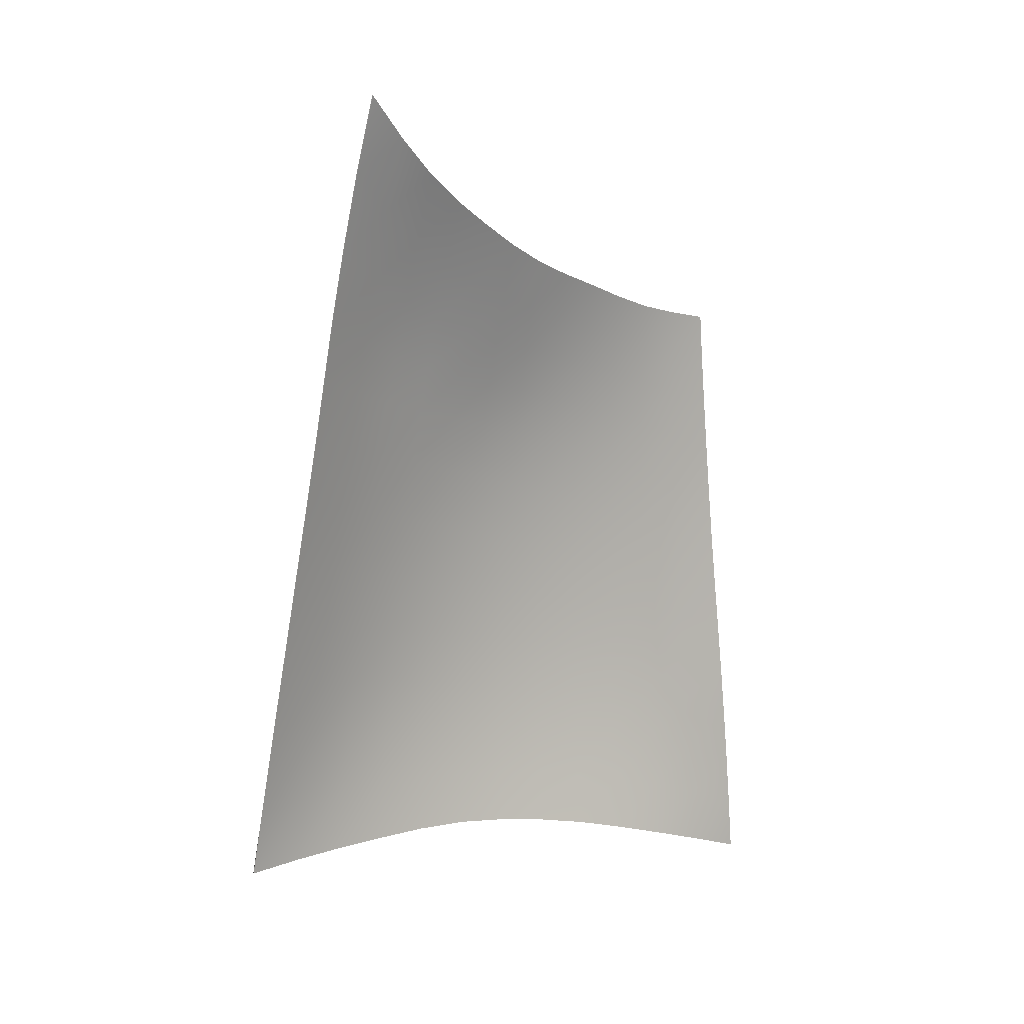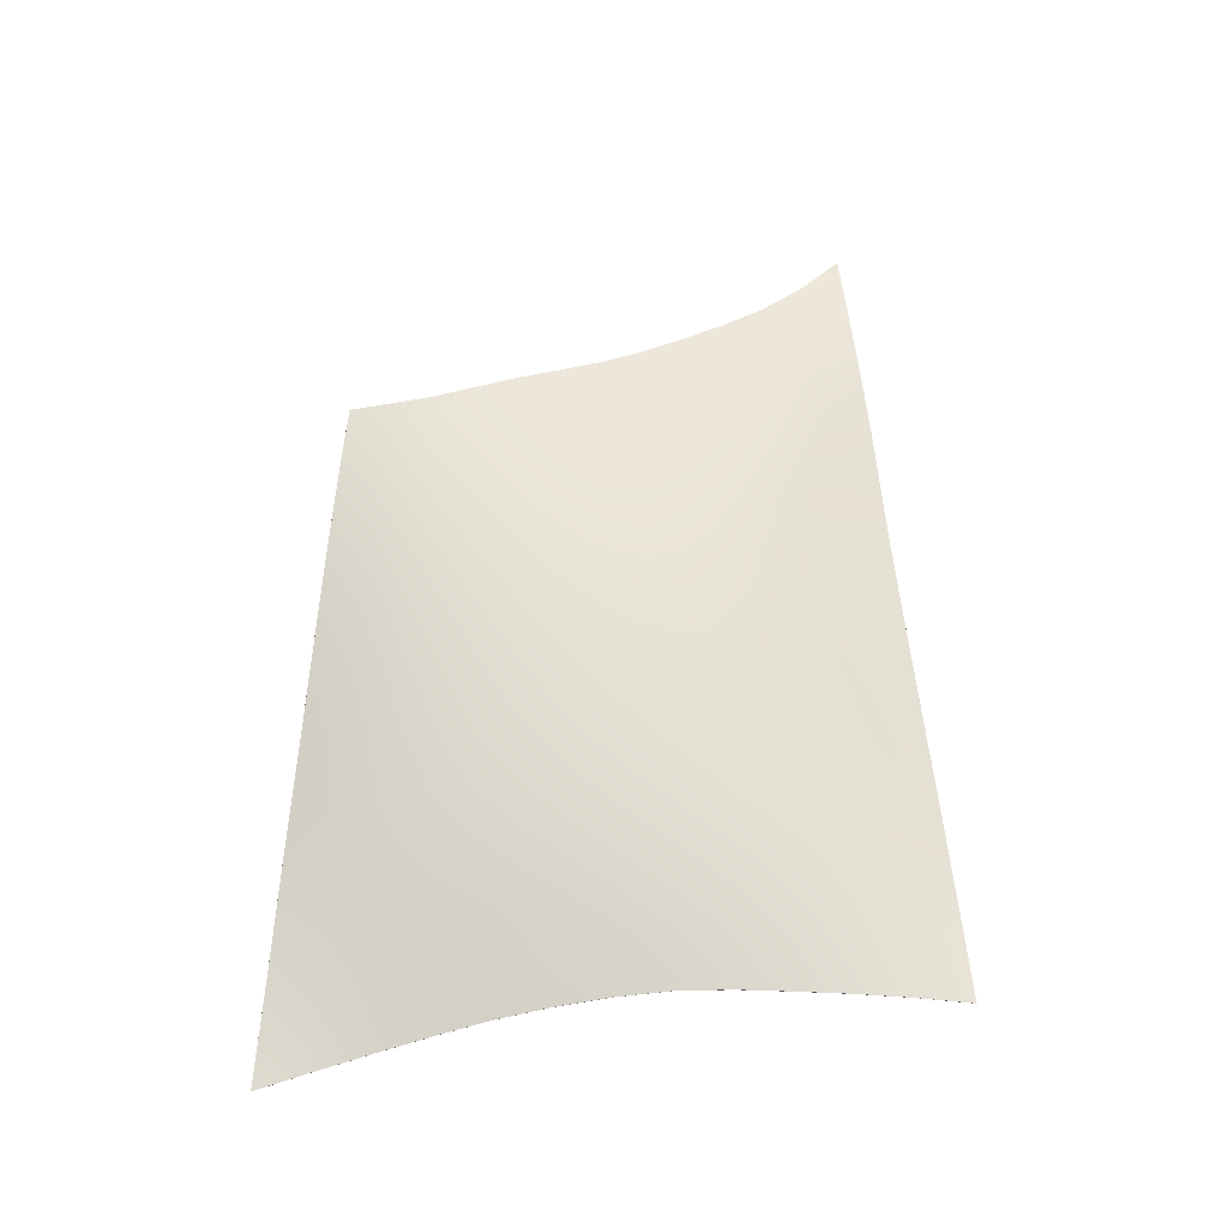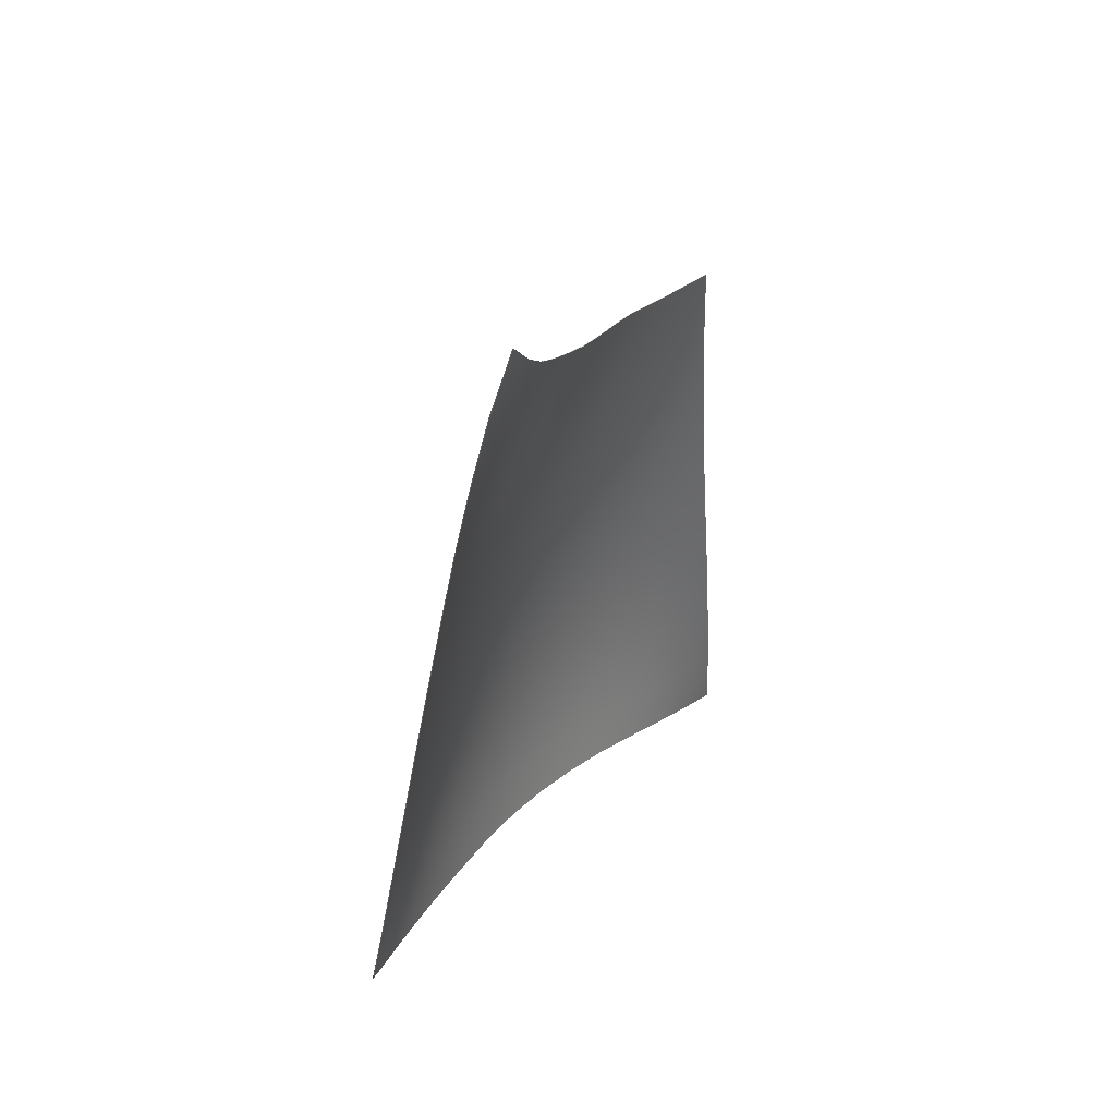
<metadata>
{"format":"obj","ext":"obj","renderer":"f3d","projection":"perspective","resolution":1024,"background":"white","views":[{"elev":8.4,"azim":-133.4,"up":"+Y"},{"elev":-20.1,"azim":78.1,"up":"+Y"},{"elev":40.2,"azim":-156.0,"up":"+Y"}]}
</metadata>
<code>
v 2.775 16.5 -13.73
v 2.901 15.12 -13.83
v 3.014 15.05 -14.89
v 2.782 16.41 -14.8
v 2.732 16.53 -12.66
v 2.772 15.18 -12.77
v 2.643 16.49 -11.61
v 2.621 15.21 -11.71
v 2.504 16.4 -10.58
v 2.447 15.23 -10.67
v 2.321 16.3 -9.555
v 2.238 15.21 -9.632
v 2.095 16.18 -8.547
v 1.986 15.1 -8.609
v 1.827 16.03 -7.551
v 1.696 14.94 -7.598
v 1.523 15.85 -6.566
v 1.379 14.73 -6.595
v 1.189 15.63 -5.59
v 1.044 14.47 -5.597
v 0.8332 15.36 -4.62
v 0.7126 14.19 -4.597
v 0.474 15.04 -3.649
v 0.4032 13.89 -3.591
v 0.1345 14.7 -2.677
v 0.1352 13.56 -2.574
v 2.635 17.81 -13.63
v 2.564 17.76 -14.7
v 2.657 17.8 -12.56
v 2.62 17.71 -11.52
v 2.518 17.55 -10.5
v 2.365 17.39 -9.489
v 2.165 17.25 -8.495
v 1.919 17.11 -7.515
v 1.633 16.96 -6.548
v 1.307 16.8 -5.592
v 0.9393 16.56 -4.647
v 0.5459 16.23 -3.707
v 0.1518 15.85 -2.773
v 2.48 19.02 -13.53
v 2.354 19.09 -14.59
v 2.547 18.93 -12.47
v 2.55 18.81 -11.44
v 2.488 18.63 -10.43
v 2.368 18.46 -9.435
v 2.195 18.31 -8.456
v 1.971 18.16 -7.492
v 1.7 18.02 -6.542
v 1.384 17.9 -5.605
v 1.018 17.69 -4.683
v 0.6101 17.38 -3.769
v 0.1822 16.99 -2.866
v 2.312 20.22 -13.43
v 2.147 20.4 -14.49
v 2.413 20.05 -12.39
v 2.449 19.88 -11.38
v 2.422 19.7 -10.38
v 2.333 19.53 -9.393
v 2.187 19.35 -8.428
v 1.984 19.19 -7.48
v 1.729 19.03 -6.547
v 1.424 18.89 -5.63
v 1.068 18.7 -4.727
v 0.6621 18.44 -3.836
v 0.221 18.11 -2.958
v 2.126 21.5 -13.34
v 1.936 21.73 -14.39
v 2.255 21.28 -12.32
v 2.322 21.06 -11.32
v 2.325 20.85 -10.33
v 2.265 20.65 -9.361
v 2.145 20.44 -8.41
v 1.966 20.25 -7.478
v 1.73 20.05 -6.562
v 1.44 19.87 -5.662
v 1.097 19.68 -4.777
v 0.7031 19.46 -3.907
v 0.2638 19.19 -3.051
v 1.915 22.86 -13.26
v 1.717 23.08 -14.28
v 2.06 22.63 -12.26
v 2.153 22.39 -11.27
v 2.188 22.14 -10.29
v 2.159 21.9 -9.34
v 2.067 21.65 -8.403
v 1.915 21.41 -7.485
v 1.703 21.17 -6.584
v 1.435 20.94 -5.7
v 1.111 20.71 -4.832
v 0.7341 20.49 -3.98
v 0.3068 20.26 -3.143
v 1.697 24.15 -13.19
v 1.494 24.39 -14.2
v 1.847 23.92 -12.2
v 1.949 23.68 -11.23
v 2.003 23.44 -10.27
v 2.002 23.19 -9.334
v 1.94 22.93 -8.411
v 1.818 22.66 -7.505
v 1.639 22.4 -6.617
v 1.401 22.13 -5.746
v 1.105 21.87 -4.893
v 0.7525 21.61 -4.056
v 0.3462 21.36 -3.236
v 1.507 25.27 -13.14
v 1.282 25.59 -14.14
v 1.66 25 -12.16
v 1.745 24.77 -11.2
v 1.788 24.56 -10.27
v 1.798 24.34 -9.342
v 1.762 24.11 -8.433
v 1.673 23.86 -7.54
v 1.529 23.6 -6.664
v 1.328 23.34 -5.805
v 1.068 23.06 -4.962
v 0.7517 22.78 -4.138
v 0.3777 22.49 -3.33
v 1.31 26.33 -13.09
v 1.058 26.8 -14.08
v 1.481 25.97 -12.12
v 1.549 25.7 -11.18
v 1.563 25.48 -10.26
v 1.569 25.28 -9.357
v 1.553 25.1 -8.464
v 1.495 24.9 -7.585
v 1.385 24.67 -6.721
v 1.221 24.42 -5.873
v 1.003 24.17 -5.041
v 0.7286 23.9 -4.225
v 0.397 23.61 -3.427
v 1.024 27.55 -13.04
v 0.7777 28.2 -14
v 1.215 27.05 -12.09
v 1.296 26.68 -11.17
v 1.307 26.4 -10.27
v 1.317 26.17 -9.378
v 1.322 26 -8.501
v 1.293 25.83 -7.637
v 1.216 25.62 -6.786
v 1.092 25.37 -5.948
v 0.9164 25.14 -5.125
v 0.6864 24.91 -4.319
v 0.4021 24.67 -3.528
v 0.6217 29 -12.99
v 0.4226 29.74 -13.91
v 0.8132 28.38 -12.07
v 0.9291 27.89 -11.18
v 0.9819 27.5 -10.29
v 1.026 27.18 -9.412
v 1.061 26.93 -8.547
v 1.065 26.73 -7.696
v 1.026 26.52 -6.857
v 0.9435 26.27 -6.029
v 0.8119 26.03 -5.215
v 0.6274 25.84 -4.417
v 0.3925 25.66 -3.633
v 0.1444 30.36 -12.96
v -0.000448 31.17 -13.86
v 0.3253 29.7 -12.08
v 0.4768 29.17 -11.2
v 0.5867 28.71 -10.33
v 0.6829 28.29 -9.462
v 0.7634 27.93 -8.606
v 0.8096 27.65 -7.764
v 0.8109 27.4 -6.935
v 0.7736 27.13 -6.116
v 0.6889 26.89 -5.311
v 0.5515 26.73 -4.52
v 0.3671 26.61 -3.74
v 2.76 16.5 -13.73
v 2.767 16.41 -14.8
v 2.999 15.05 -14.89
v 2.886 15.12 -13.83
v 2.717 16.53 -12.66
v 2.757 15.18 -12.77
v 2.628 16.49 -11.61
v 2.606 15.21 -11.71
v 2.489 16.4 -10.58
v 2.432 15.23 -10.67
v 2.306 16.3 -9.555
v 2.223 15.21 -9.632
v 2.08 16.18 -8.547
v 1.971 15.1 -8.609
v 1.812 16.03 -7.551
v 1.681 14.94 -7.598
v 1.508 15.85 -6.566
v 1.364 14.73 -6.595
v 1.174 15.63 -5.59
v 1.029 14.47 -5.597
v 0.8182 15.36 -4.62
v 0.6976 14.19 -4.597
v 0.459 15.04 -3.649
v 0.3882 13.89 -3.591
v 0.1195 14.7 -2.677
v 0.1202 13.56 -2.574
v 2.62 17.81 -13.63
v 2.549 17.76 -14.7
v 2.642 17.8 -12.56
v 2.605 17.71 -11.52
v 2.503 17.55 -10.5
v 2.35 17.39 -9.489
v 2.15 17.25 -8.495
v 1.904 17.11 -7.515
v 1.618 16.96 -6.548
v 1.292 16.8 -5.592
v 0.9243 16.56 -4.647
v 0.5309 16.23 -3.707
v 0.1368 15.85 -2.773
v 2.465 19.02 -13.53
v 2.339 19.09 -14.59
v 2.532 18.93 -12.47
v 2.535 18.81 -11.44
v 2.473 18.63 -10.43
v 2.353 18.46 -9.435
v 2.18 18.31 -8.456
v 1.956 18.16 -7.492
v 1.685 18.02 -6.542
v 1.369 17.9 -5.605
v 1.003 17.69 -4.683
v 0.5951 17.38 -3.769
v 0.1672 16.99 -2.866
v 2.297 20.22 -13.43
v 2.132 20.4 -14.49
v 2.398 20.05 -12.39
v 2.434 19.88 -11.38
v 2.407 19.7 -10.38
v 2.318 19.53 -9.393
v 2.172 19.35 -8.428
v 1.969 19.19 -7.48
v 1.714 19.03 -6.547
v 1.409 18.89 -5.63
v 1.053 18.7 -4.727
v 0.6471 18.44 -3.836
v 0.206 18.11 -2.958
v 2.111 21.5 -13.34
v 1.921 21.73 -14.39
v 2.24 21.28 -12.32
v 2.307 21.06 -11.32
v 2.31 20.85 -10.33
v 2.25 20.65 -9.361
v 2.13 20.44 -8.41
v 1.951 20.25 -7.478
v 1.715 20.05 -6.562
v 1.425 19.87 -5.662
v 1.082 19.68 -4.777
v 0.6881 19.46 -3.907
v 0.2488 19.19 -3.051
v 1.9 22.86 -13.26
v 1.702 23.08 -14.28
v 2.045 22.63 -12.26
v 2.138 22.39 -11.27
v 2.173 22.14 -10.29
v 2.144 21.9 -9.34
v 2.052 21.65 -8.403
v 1.9 21.41 -7.485
v 1.688 21.17 -6.584
v 1.42 20.94 -5.7
v 1.096 20.71 -4.832
v 0.7191 20.49 -3.98
v 0.2918 20.26 -3.143
v 1.682 24.15 -13.19
v 1.479 24.39 -14.2
v 1.832 23.92 -12.2
v 1.934 23.68 -11.23
v 1.988 23.44 -10.27
v 1.987 23.19 -9.334
v 1.925 22.93 -8.411
v 1.803 22.66 -7.505
v 1.624 22.4 -6.617
v 1.385 22.13 -5.746
v 1.09 21.87 -4.893
v 0.7375 21.61 -4.056
v 0.3312 21.36 -3.236
v 1.492 25.27 -13.14
v 1.267 25.59 -14.14
v 1.645 25 -12.16
v 1.73 24.77 -11.2
v 1.773 24.56 -10.27
v 1.783 24.34 -9.342
v 1.747 24.11 -8.433
v 1.658 23.86 -7.54
v 1.514 23.6 -6.664
v 1.313 23.34 -5.805
v 1.053 23.06 -4.962
v 0.7367 22.78 -4.138
v 0.3627 22.49 -3.33
v 1.296 26.33 -13.09
v 1.043 26.8 -14.08
v 1.466 25.97 -12.12
v 1.534 25.7 -11.18
v 1.548 25.48 -10.26
v 1.554 25.28 -9.357
v 1.538 25.1 -8.464
v 1.48 24.9 -7.585
v 1.37 24.67 -6.721
v 1.206 24.42 -5.873
v 0.9881 24.17 -5.041
v 0.7136 23.9 -4.225
v 0.382 23.61 -3.427
v 1.008 27.55 -13.04
v 0.7627 28.2 -14
v 1.2 27.05 -12.09
v 1.281 26.68 -11.17
v 1.292 26.4 -10.27
v 1.302 26.17 -9.378
v 1.307 26 -8.501
v 1.278 25.83 -7.637
v 1.201 25.62 -6.786
v 1.077 25.37 -5.948
v 0.9014 25.14 -5.125
v 0.6714 24.91 -4.319
v 0.3871 24.67 -3.528
v 0.6067 29 -12.99
v 0.4076 29.74 -13.91
v 0.7982 28.38 -12.07
v 0.9141 27.89 -11.18
v 0.9669 27.5 -10.29
v 1.011 27.18 -9.412
v 1.046 26.93 -8.547
v 1.05 26.73 -7.696
v 1.011 26.52 -6.857
v 0.9285 26.27 -6.029
v 0.7969 26.03 -5.215
v 0.6124 25.84 -4.417
v 0.3775 25.66 -3.633
v 0.1294 30.36 -12.96
v -0.01545 31.17 -13.86
v 0.3103 29.7 -12.08
v 0.4618 29.17 -11.2
v 0.5717 28.71 -10.33
v 0.6679 28.29 -9.462
v 0.7484 27.93 -8.606
v 0.7946 27.65 -7.764
v 0.7959 27.4 -6.935
v 0.7586 27.13 -6.116
v 0.6739 26.89 -5.311
v 0.5366 26.73 -4.52
v 0.3521 26.61 -3.74
f 1 2 3
f 3 4 1
f 5 6 2
f 2 1 5
f 7 8 6
f 6 5 7
f 9 10 8
f 8 7 9
f 11 12 10
f 10 9 11
f 13 14 12
f 12 11 13
f 15 16 14
f 14 13 15
f 17 18 16
f 16 15 17
f 19 20 18
f 18 17 19
f 21 22 20
f 20 19 21
f 23 24 22
f 22 21 23
f 25 26 24
f 24 23 25
f 27 1 4
f 4 28 27
f 29 5 1
f 1 27 29
f 30 7 5
f 5 29 30
f 31 9 7
f 7 30 31
f 32 11 9
f 9 31 32
f 33 13 11
f 11 32 33
f 34 15 13
f 13 33 34
f 35 17 15
f 15 34 35
f 36 19 17
f 17 35 36
f 37 21 19
f 19 36 37
f 38 23 21
f 21 37 38
f 39 25 23
f 23 38 39
f 40 27 28
f 28 41 40
f 42 29 27
f 27 40 42
f 43 30 29
f 29 42 43
f 44 31 30
f 30 43 44
f 45 32 31
f 31 44 45
f 46 33 32
f 32 45 46
f 47 34 33
f 33 46 47
f 48 35 34
f 34 47 48
f 49 36 35
f 35 48 49
f 50 37 36
f 36 49 50
f 51 38 37
f 37 50 51
f 52 39 38
f 38 51 52
f 53 40 41
f 41 54 53
f 55 42 40
f 40 53 55
f 56 43 42
f 42 55 56
f 57 44 43
f 43 56 57
f 58 45 44
f 44 57 58
f 59 46 45
f 45 58 59
f 60 47 46
f 46 59 60
f 61 48 47
f 47 60 61
f 62 49 48
f 48 61 62
f 63 50 49
f 49 62 63
f 64 51 50
f 50 63 64
f 65 52 51
f 51 64 65
f 66 53 54
f 54 67 66
f 68 55 53
f 53 66 68
f 69 56 55
f 55 68 69
f 70 57 56
f 56 69 70
f 71 58 57
f 57 70 71
f 72 59 58
f 58 71 72
f 73 60 59
f 59 72 73
f 74 61 60
f 60 73 74
f 75 62 61
f 61 74 75
f 76 63 62
f 62 75 76
f 77 64 63
f 63 76 77
f 78 65 64
f 64 77 78
f 79 66 67
f 67 80 79
f 81 68 66
f 66 79 81
f 82 69 68
f 68 81 82
f 83 70 69
f 69 82 83
f 84 71 70
f 70 83 84
f 85 72 71
f 71 84 85
f 86 73 72
f 72 85 86
f 87 74 73
f 73 86 87
f 88 75 74
f 74 87 88
f 89 76 75
f 75 88 89
f 90 77 76
f 76 89 90
f 91 78 77
f 77 90 91
f 92 79 80
f 80 93 92
f 94 81 79
f 79 92 94
f 95 82 81
f 81 94 95
f 96 83 82
f 82 95 96
f 97 84 83
f 83 96 97
f 98 85 84
f 84 97 98
f 99 86 85
f 85 98 99
f 100 87 86
f 86 99 100
f 101 88 87
f 87 100 101
f 102 89 88
f 88 101 102
f 103 90 89
f 89 102 103
f 104 91 90
f 90 103 104
f 105 92 93
f 93 106 105
f 107 94 92
f 92 105 107
f 108 95 94
f 94 107 108
f 109 96 95
f 95 108 109
f 110 97 96
f 96 109 110
f 111 98 97
f 97 110 111
f 112 99 98
f 98 111 112
f 113 100 99
f 99 112 113
f 114 101 100
f 100 113 114
f 115 102 101
f 101 114 115
f 116 103 102
f 102 115 116
f 117 104 103
f 103 116 117
f 118 105 106
f 106 119 118
f 120 107 105
f 105 118 120
f 121 108 107
f 107 120 121
f 122 109 108
f 108 121 122
f 123 110 109
f 109 122 123
f 124 111 110
f 110 123 124
f 125 112 111
f 111 124 125
f 126 113 112
f 112 125 126
f 127 114 113
f 113 126 127
f 128 115 114
f 114 127 128
f 129 116 115
f 115 128 129
f 130 117 116
f 116 129 130
f 131 118 119
f 119 132 131
f 133 120 118
f 118 131 133
f 134 121 120
f 120 133 134
f 135 122 121
f 121 134 135
f 136 123 122
f 122 135 136
f 137 124 123
f 123 136 137
f 138 125 124
f 124 137 138
f 139 126 125
f 125 138 139
f 140 127 126
f 126 139 140
f 141 128 127
f 127 140 141
f 142 129 128
f 128 141 142
f 143 130 129
f 129 142 143
f 144 131 132
f 132 145 144
f 146 133 131
f 131 144 146
f 147 134 133
f 133 146 147
f 148 135 134
f 134 147 148
f 149 136 135
f 135 148 149
f 150 137 136
f 136 149 150
f 151 138 137
f 137 150 151
f 152 139 138
f 138 151 152
f 153 140 139
f 139 152 153
f 154 141 140
f 140 153 154
f 155 142 141
f 141 154 155
f 156 143 142
f 142 155 156
f 157 144 145
f 145 158 157
f 159 146 144
f 144 157 159
f 160 147 146
f 146 159 160
f 161 148 147
f 147 160 161
f 162 149 148
f 148 161 162
f 163 150 149
f 149 162 163
f 164 151 150
f 150 163 164
f 165 152 151
f 151 164 165
f 166 153 152
f 152 165 166
f 167 154 153
f 153 166 167
f 168 155 154
f 154 167 168
f 169 156 155
f 155 168 169
f 170 171 172
f 172 173 170
f 174 170 173
f 173 175 174
f 176 174 175
f 175 177 176
f 178 176 177
f 177 179 178
f 180 178 179
f 179 181 180
f 182 180 181
f 181 183 182
f 184 182 183
f 183 185 184
f 186 184 185
f 185 187 186
f 188 186 187
f 187 189 188
f 190 188 189
f 189 191 190
f 192 190 191
f 191 193 192
f 194 192 193
f 193 195 194
f 196 197 171
f 171 170 196
f 198 196 170
f 170 174 198
f 199 198 174
f 174 176 199
f 200 199 176
f 176 178 200
f 201 200 178
f 178 180 201
f 202 201 180
f 180 182 202
f 203 202 182
f 182 184 203
f 204 203 184
f 184 186 204
f 205 204 186
f 186 188 205
f 206 205 188
f 188 190 206
f 207 206 190
f 190 192 207
f 208 207 192
f 192 194 208
f 209 210 197
f 197 196 209
f 211 209 196
f 196 198 211
f 212 211 198
f 198 199 212
f 213 212 199
f 199 200 213
f 214 213 200
f 200 201 214
f 215 214 201
f 201 202 215
f 216 215 202
f 202 203 216
f 217 216 203
f 203 204 217
f 218 217 204
f 204 205 218
f 219 218 205
f 205 206 219
f 220 219 206
f 206 207 220
f 221 220 207
f 207 208 221
f 222 223 210
f 210 209 222
f 224 222 209
f 209 211 224
f 225 224 211
f 211 212 225
f 226 225 212
f 212 213 226
f 227 226 213
f 213 214 227
f 228 227 214
f 214 215 228
f 229 228 215
f 215 216 229
f 230 229 216
f 216 217 230
f 231 230 217
f 217 218 231
f 232 231 218
f 218 219 232
f 233 232 219
f 219 220 233
f 234 233 220
f 220 221 234
f 235 236 223
f 223 222 235
f 237 235 222
f 222 224 237
f 238 237 224
f 224 225 238
f 239 238 225
f 225 226 239
f 240 239 226
f 226 227 240
f 241 240 227
f 227 228 241
f 242 241 228
f 228 229 242
f 243 242 229
f 229 230 243
f 244 243 230
f 230 231 244
f 245 244 231
f 231 232 245
f 246 245 232
f 232 233 246
f 247 246 233
f 233 234 247
f 248 249 236
f 236 235 248
f 250 248 235
f 235 237 250
f 251 250 237
f 237 238 251
f 252 251 238
f 238 239 252
f 253 252 239
f 239 240 253
f 254 253 240
f 240 241 254
f 255 254 241
f 241 242 255
f 256 255 242
f 242 243 256
f 257 256 243
f 243 244 257
f 258 257 244
f 244 245 258
f 259 258 245
f 245 246 259
f 260 259 246
f 246 247 260
f 261 262 249
f 249 248 261
f 263 261 248
f 248 250 263
f 264 263 250
f 250 251 264
f 265 264 251
f 251 252 265
f 266 265 252
f 252 253 266
f 267 266 253
f 253 254 267
f 268 267 254
f 254 255 268
f 269 268 255
f 255 256 269
f 270 269 256
f 256 257 270
f 271 270 257
f 257 258 271
f 272 271 258
f 258 259 272
f 273 272 259
f 259 260 273
f 274 275 262
f 262 261 274
f 276 274 261
f 261 263 276
f 277 276 263
f 263 264 277
f 278 277 264
f 264 265 278
f 279 278 265
f 265 266 279
f 280 279 266
f 266 267 280
f 281 280 267
f 267 268 281
f 282 281 268
f 268 269 282
f 283 282 269
f 269 270 283
f 284 283 270
f 270 271 284
f 285 284 271
f 271 272 285
f 286 285 272
f 272 273 286
f 287 288 275
f 275 274 287
f 289 287 274
f 274 276 289
f 290 289 276
f 276 277 290
f 291 290 277
f 277 278 291
f 292 291 278
f 278 279 292
f 293 292 279
f 279 280 293
f 294 293 280
f 280 281 294
f 295 294 281
f 281 282 295
f 296 295 282
f 282 283 296
f 297 296 283
f 283 284 297
f 298 297 284
f 284 285 298
f 299 298 285
f 285 286 299
f 300 301 288
f 288 287 300
f 302 300 287
f 287 289 302
f 303 302 289
f 289 290 303
f 304 303 290
f 290 291 304
f 305 304 291
f 291 292 305
f 306 305 292
f 292 293 306
f 307 306 293
f 293 294 307
f 308 307 294
f 294 295 308
f 309 308 295
f 295 296 309
f 310 309 296
f 296 297 310
f 311 310 297
f 297 298 311
f 312 311 298
f 298 299 312
f 313 314 301
f 301 300 313
f 315 313 300
f 300 302 315
f 316 315 302
f 302 303 316
f 317 316 303
f 303 304 317
f 318 317 304
f 304 305 318
f 319 318 305
f 305 306 319
f 320 319 306
f 306 307 320
f 321 320 307
f 307 308 321
f 322 321 308
f 308 309 322
f 323 322 309
f 309 310 323
f 324 323 310
f 310 311 324
f 325 324 311
f 311 312 325
f 326 327 314
f 314 313 326
f 328 326 313
f 313 315 328
f 329 328 315
f 315 316 329
f 330 329 316
f 316 317 330
f 331 330 317
f 317 318 331
f 332 331 318
f 318 319 332
f 333 332 319
f 319 320 333
f 334 333 320
f 320 321 334
f 335 334 321
f 321 322 335
f 336 335 322
f 322 323 336
f 337 336 323
f 323 324 337
f 338 337 324
f 324 325 338
f 173 172 3
f 3 2 173
f 175 173 2
f 2 6 175
f 177 175 6
f 6 8 177
f 179 177 8
f 8 10 179
f 181 179 10
f 10 12 181
f 183 181 12
f 12 14 183
f 185 183 14
f 14 16 185
f 187 185 16
f 16 18 187
f 189 187 18
f 18 20 189
f 191 189 20
f 20 22 191
f 193 191 22
f 22 24 193
f 195 193 24
f 24 26 195
f 194 195 26
f 26 25 194
f 208 194 25
f 25 39 208
f 221 208 39
f 39 52 221
f 234 221 52
f 52 65 234
f 247 234 65
f 65 78 247
f 260 247 78
f 78 91 260
f 273 260 91
f 91 104 273
f 286 273 104
f 104 117 286
f 299 286 117
f 117 130 299
f 312 299 130
f 130 143 312
f 325 312 143
f 143 156 325
f 338 325 156
f 156 169 338
f 337 338 169
f 169 168 337
f 336 337 168
f 168 167 336
f 335 336 167
f 167 166 335
f 334 335 166
f 166 165 334
f 333 334 165
f 165 164 333
f 332 333 164
f 164 163 332
f 331 332 163
f 163 162 331
f 330 331 162
f 162 161 330
f 329 330 161
f 161 160 329
f 328 329 160
f 160 159 328
f 326 328 159
f 159 157 326
f 327 326 157
f 157 158 327
f 314 327 158
f 158 145 314
f 301 314 145
f 145 132 301
f 288 301 132
f 132 119 288
f 275 288 119
f 119 106 275
f 262 275 106
f 106 93 262
f 249 262 93
f 93 80 249
f 236 249 80
f 80 67 236
f 223 236 67
f 67 54 223
f 210 223 54
f 54 41 210
f 197 210 41
f 41 28 197
f 171 197 28
f 28 4 171
f 172 171 4
f 4 3 172

</code>
